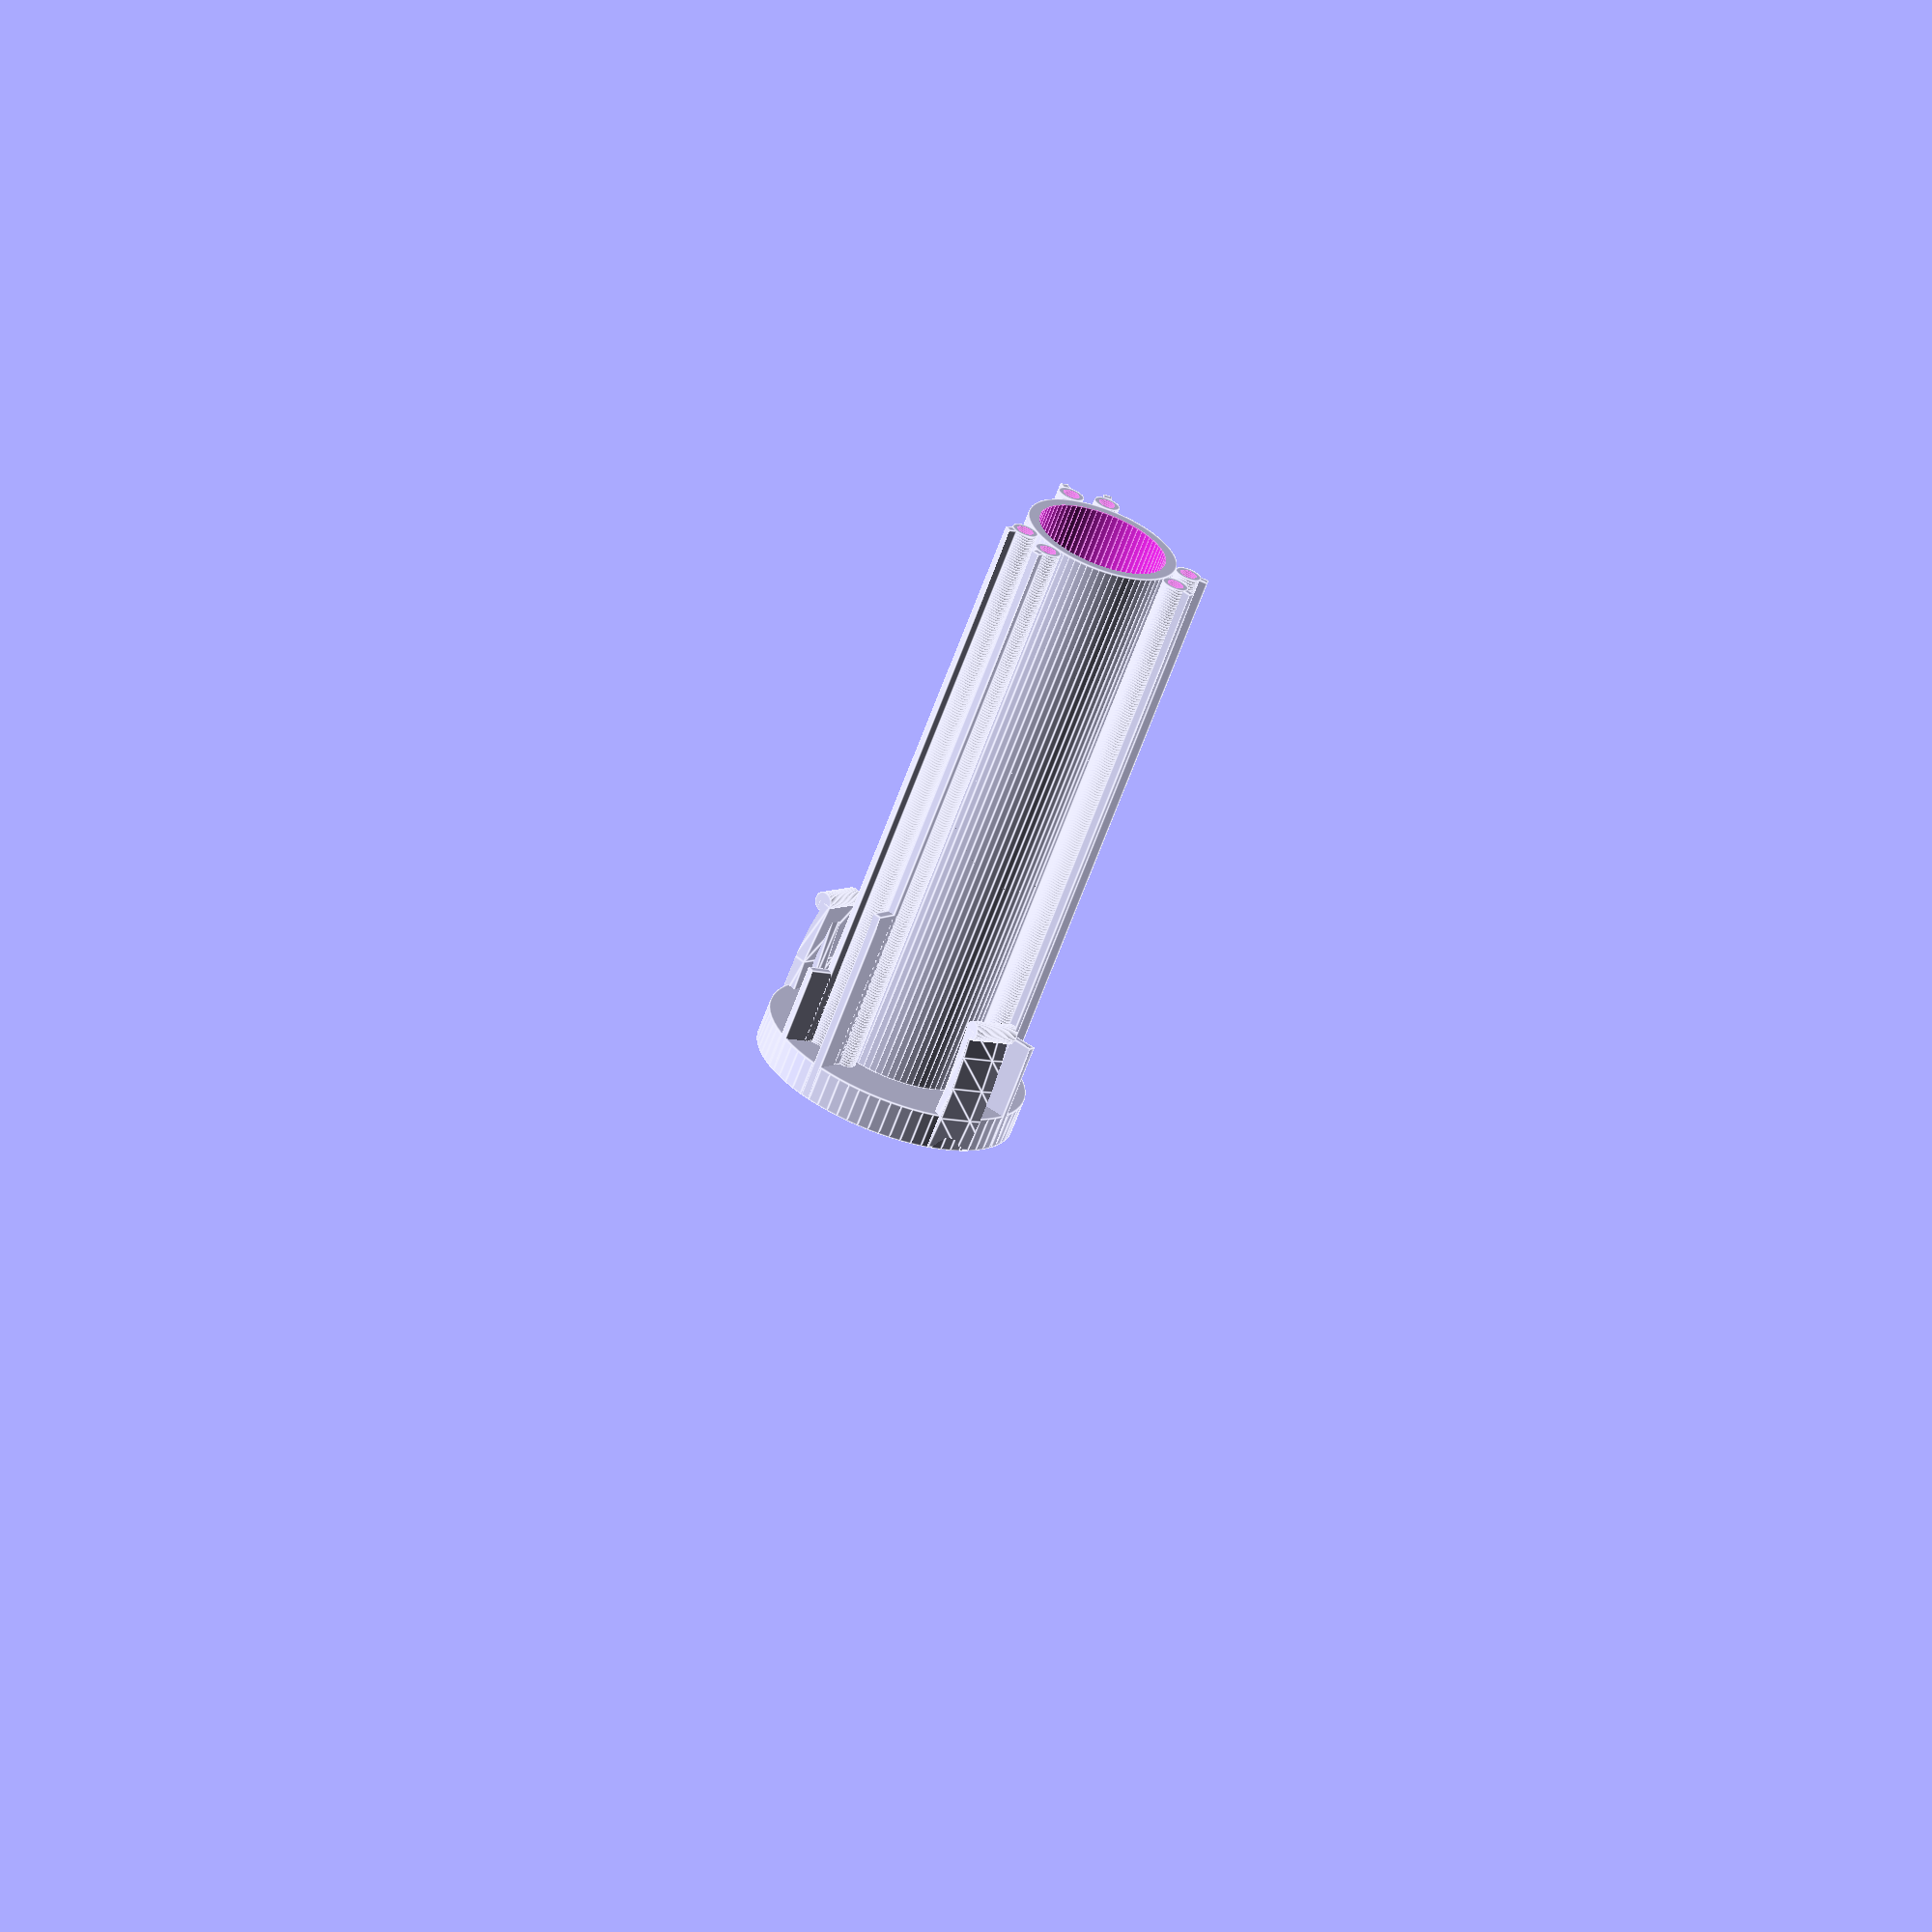
<openscad>
// This is Karsher wheel lock

$fn=75;

diameter=16.5;
wall_thick=1.2;
height=62;
disk_thick=3.8;
disk_diameter=28.5;
s_diameter=2.8; // small cylinder
s_thick=0.5; // small cylinder thickness
r_thick=0.9; // ridge thickness

futz=0.01;

All();

module All() {
  CenterCylinder();
  Cap();
  for (a=[80, -80]) {
    Clip(a);
  }
  little_angle=12;
  ExtraLine(rotate=little_angle, length=22);
  for (a=[0:2]) {
    ExtraLine(rotate=120*a - little_angle, length=12);
  }
  for (a=[0:2]) {
    LittleCylinder(120*a - little_angle);
    LittleCylinder(120*a + little_angle);
  }
}

module Cap() {
  difference() {
    cylinder(h=disk_thick+futz, r=disk_diameter/2);
    CapDivot();
    CapIndicator();
  }
}

module CapDivot() {
  divot_size=disk_thick*2;
  translate([-disk_diameter+divot_size*1.9, 0, divot_size*sqrt(2)/2-0.6])
    rotate([0, 45, 0])
      cube(size=divot_size, center=true);
}

module CapIndicator() {
  base = 6;
  height = 7;
  translate([6, 0, 0])
    linear_extrude(height=r_thick, center=true)
      polygon(points=[
        [0, -base/2],
        [0, base/2],
        [height, 0]],
        paths=[[0,1,2]]);
}

module CenterCylinder() {
  difference() {
    translate([0, 0, disk_thick])
      cylinder(h=height, r=diameter/2);
    translate([0, 0, disk_thick+futz])
      cylinder(h=height, r=diameter/2-wall_thick);
  }
}

module LittleCylinder(rotate) {
  r_embed=0.1; // how far to embed in cylinder

  rotate([0, 0, rotate]) {
    union() {
      translate([diameter/2+s_diameter/2, 0, disk_thick-futz]) {
        difference() {
          cylinder(h=height, r=s_diameter/2);
          cylinder(h=height+futz, r=s_diameter/2-   s_thick);
        }

      }
      translate([diameter/2+s_diameter-r_embed, -r_thick/2, disk_thick-futz])
        cube([r_thick, r_thick, height]);
    }
  }
}

// There's a few extra thick lines for support
module ExtraLine(rotate, length) {
  el_thick=disk_diameter/2 - diameter/2 - s_diameter; // extra line thickness

  rotate([0, 0, rotate]) {
      translate([diameter/2+s_diameter, -r_thick/2, futz])
        cube([el_thick, r_thick, length]);    
  }
}

module Clip(rotate) {
  ClipSupport(rotate);
  union() {
    ClipBump(rotate);
    intersection() {
      ClipStraight(rotate);
      ClipSphere(rotate);
    }
  }
}

// The sphere trims the clip a bit.
module ClipSphere(rotate) {
  s_distance = 29;

  translate([-cos(rotate)*s_distance, -sin(rotate)*s_distance, 5.5])
    sphere(r=s_distance*1.5);
}

// The little lip at the end of the clip
module ClipBump(rotate) {
  cb_width = 5; // same as c_width
  cb_diameter = 2.1;
  rotate([0, 0, rotate])
    translate([disk_diameter/2 - 0.5, cb_width/2, 14])
      rotate([90, 0, 0])
        cylinder(h=cb_width, r=cb_diameter/2);
}

// The triangle to support the clip
module ClipSupport(rotate) {
  cs_width = 2;
  cs_height = 10;
  cs_thick = 1.5;
  rotate([0, 0, rotate])
    translate([disk_diameter/2, 0, disk_thick-futz])
      rotate([90, 7, 180])
        right_triangle(base=cs_width, height=cs_height, thick=cs_thick);
}

module ClipStraight(rotate) {
  c_length = 14; // Approx how tall it should be.
  c_radius = 70; // how far we sweep (smaller is more curved)
  c_sweep = atan2(c_length, c_radius);
  c_width = 5;
  c_thick = 1.4;
  c_tilt_back = 5; // degrees
  c_offset_up = sin(c_tilt_back)*disk_diameter/2;

  rotate([0, c_tilt_back, rotate])
    translate([-c_radius + disk_diameter/2 - c_thick, c_width/2, c_offset_up])
      rotate([90, 0, 0]) // flip up
        rotate_extrude(angle = c_sweep, convexity = 2) 
          translate([c_radius, 0, 0])
            square([c_thick, c_width]);
}

module right_triangle(base, height, thick) {
  linear_extrude(height=thick, center=true)
    polygon(points=[
      [0, 0],
      [base, 0],
      [0, height]],
      paths=[[0,1,2]]);
}

</openscad>
<views>
elev=246.2 azim=320.9 roll=200.2 proj=o view=edges
</views>
